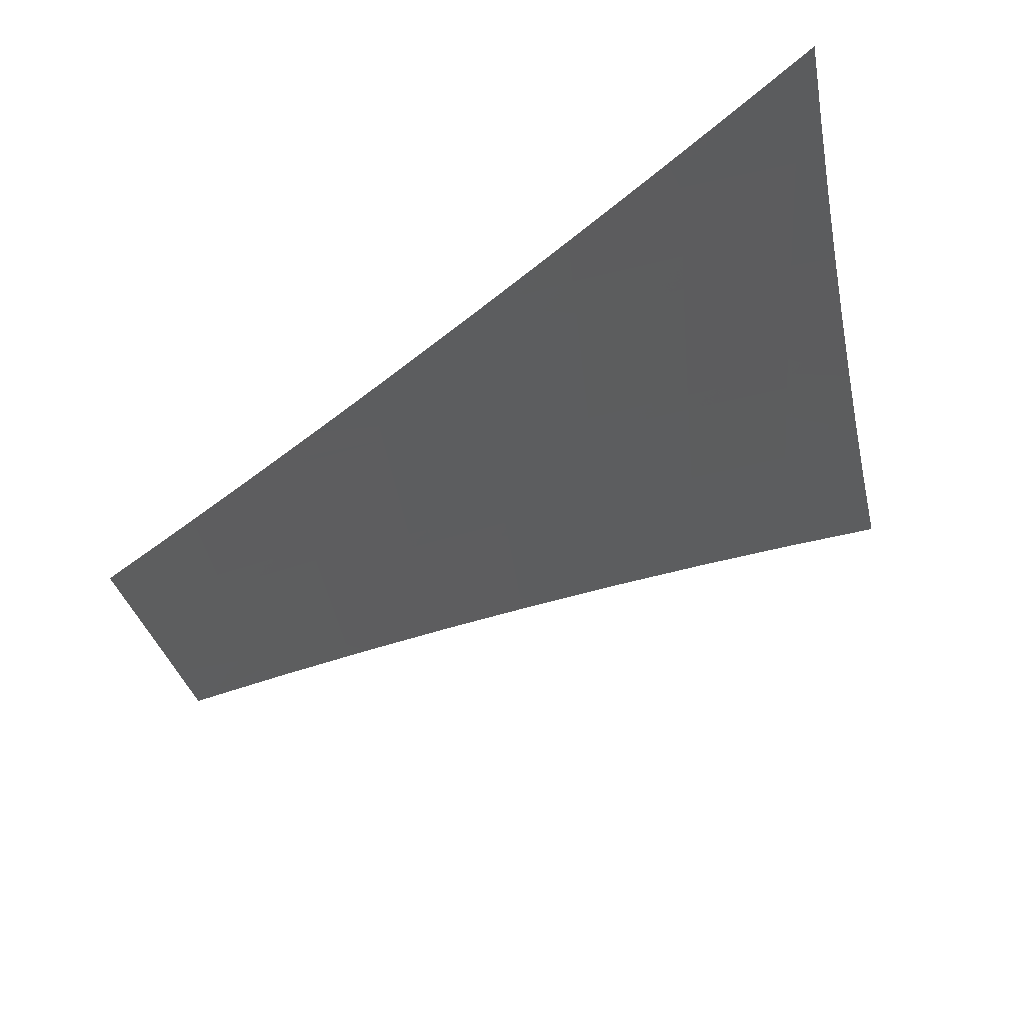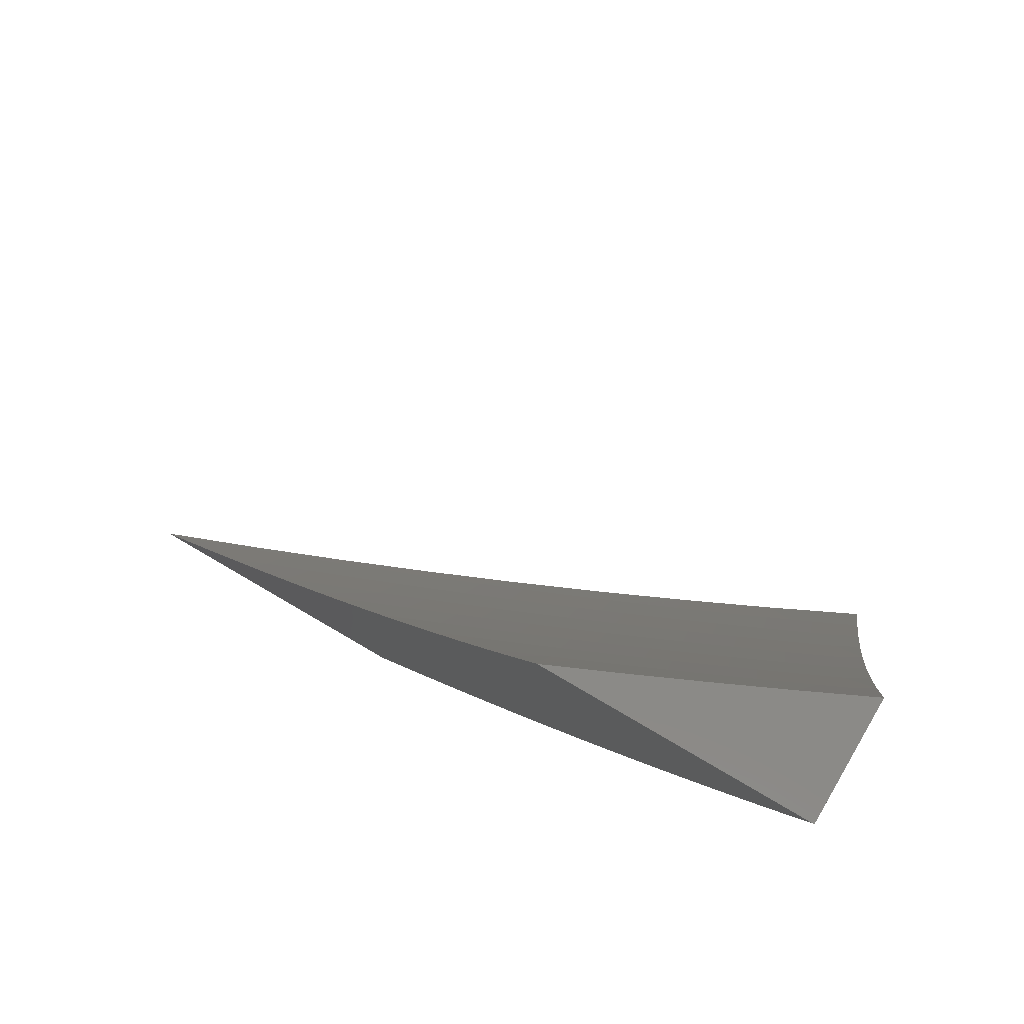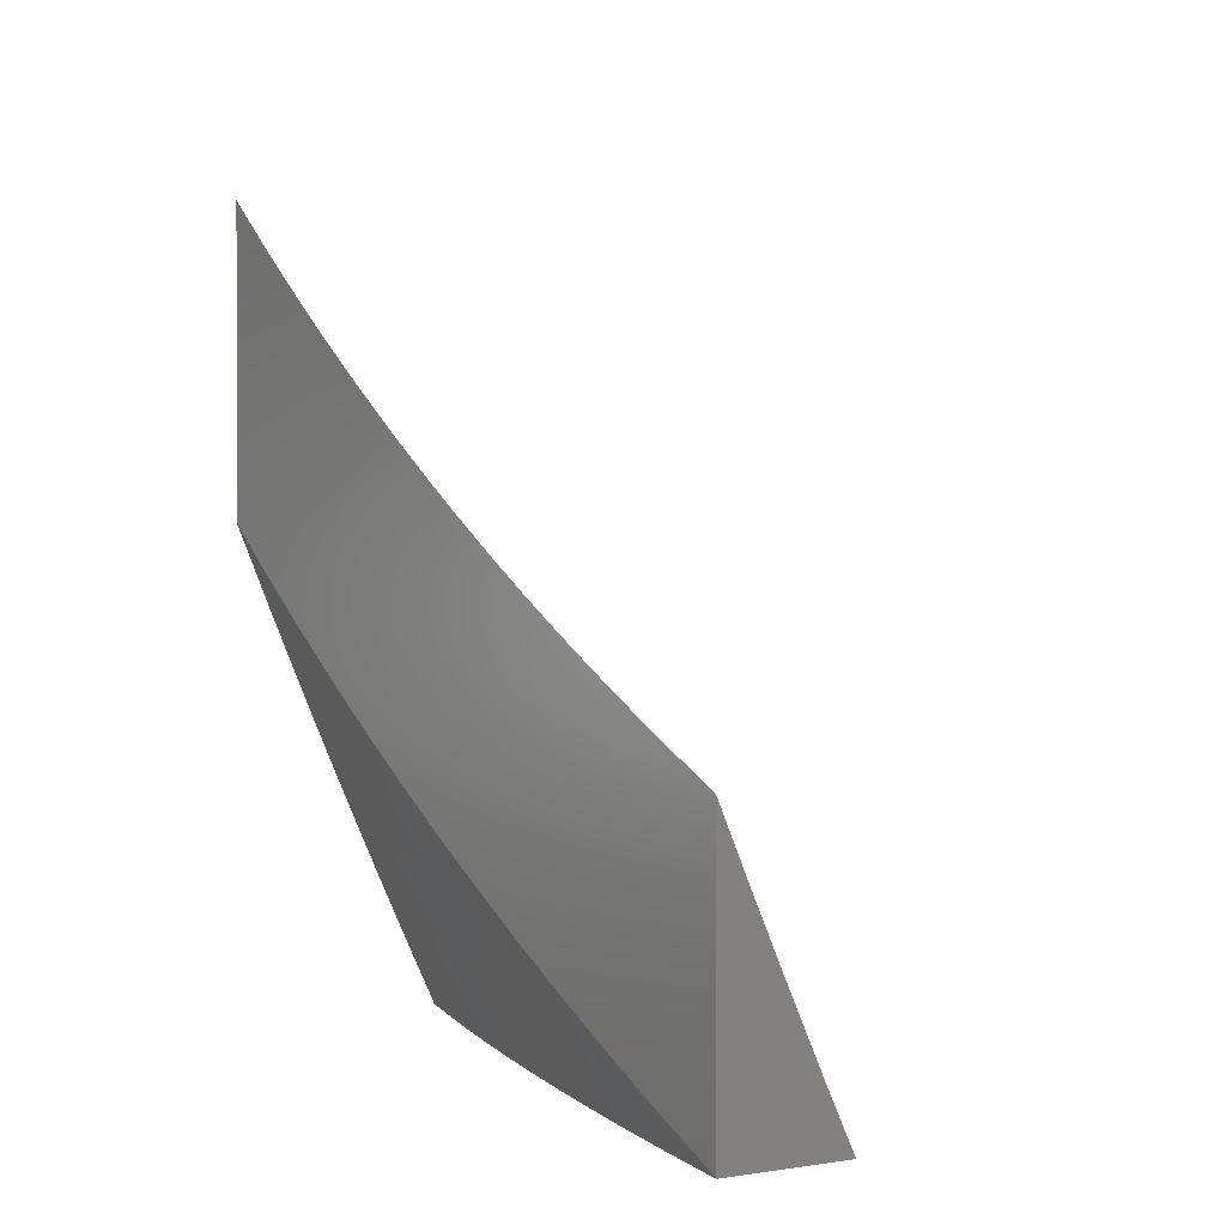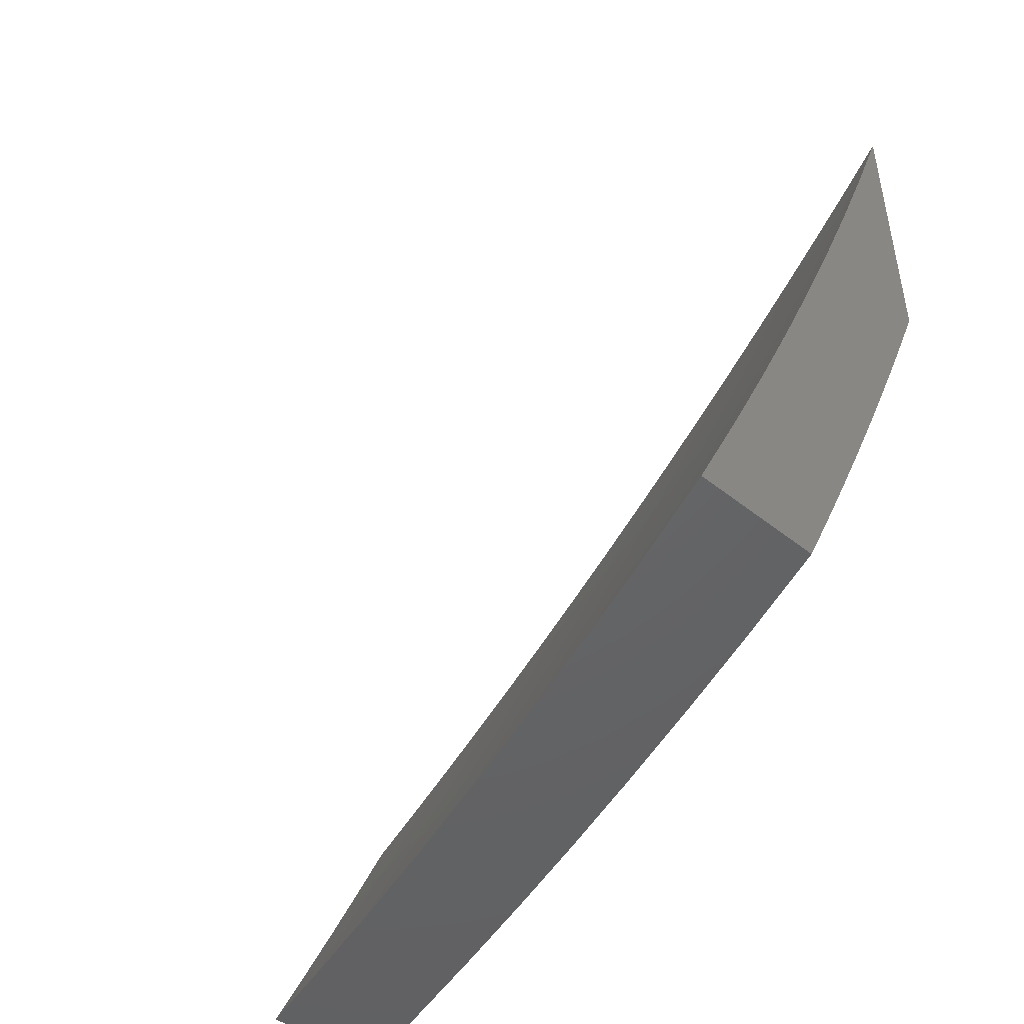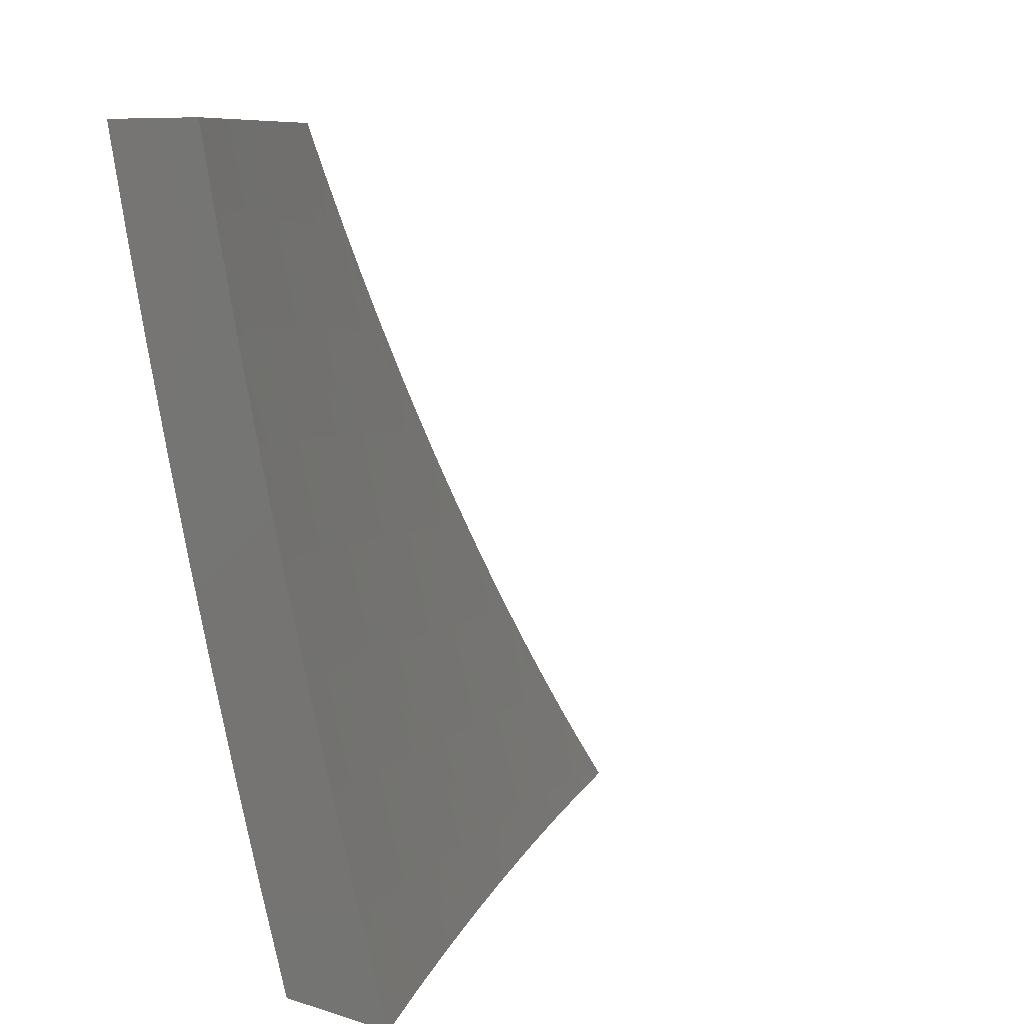
<metadata>
{"format":"stl","ext":"stl","renderer":"f3d","projection":"perspective","resolution":1024,"background":"white","views":[{"elev":79.7,"azim":-119.5,"up":"+Z"},{"elev":79.1,"azim":120.2,"up":"+Y"},{"elev":0.3,"azim":147.7,"up":"+Z"},{"elev":-46.4,"azim":-42.4,"up":"+Z"},{"elev":9.2,"azim":-141.6,"up":"+Y"}]}
</metadata>
<code>
# stl→obj: 252 verts, 500 faces
v 9.769 -3 -4.927
v 9.734 -3 -5
v 9.79 -2.88 -4.963
v 9.773 -2.877 -5
v 9.81 -2.753 -5
v 9.827 -2.755 -4.963
v 9.846 -2.628 -5
v 9.863 -2.629 -4.963
v 9.88 -2.503 -5
v 9.897 -2.504 -4.963
v 9.912 -2.378 -5
v 9.93 -2.379 -4.963
v 9.943 -2.253 -5
v 9.96 -2.253 -4.963
v 9.972 -2.126 -5
v 9.989 -2.128 -4.963
v 10 -2.066 -4.969
v 10 -2.132 -4.938
v 9.999 -2 -5
v 10 -2 -4.999
v 10 -2.197 -4.906
v 9.976 -2.257 -4.926
v 9.993 -2.26 -4.89
v 9.962 -2.386 -4.89
v 10 -2.326 -4.839
v 9.978 -2.39 -4.853
v 10 -2.39 -4.804
v 9.994 -2.394 -4.816
v 10 -2.454 -4.769
v 9.961 -2.52 -4.816
v 9.977 -2.524 -4.779
v 9.927 -2.646 -4.816
v 9.943 -2.65 -4.779
v 9.891 -2.772 -4.816
v 9.907 -2.777 -4.779
v 9.853 -2.898 -4.816
v 9.869 -2.903 -4.779
v 9.838 -3 -4.78
v 9.884 -2.907 -4.742
v 9.871 -3 -4.706
v 9.899 -2.912 -4.705
v 9.914 -2.916 -4.668
v 9.953 -2.79 -4.668
v 9.968 -2.794 -4.631
v 10 -2.702 -4.617
v 10 -2.763 -4.577
v 10 -2.262 -4.873
v 10 -2.516 -4.732
v 9.993 -2.528 -4.742
v 9.958 -2.655 -4.742
v 9.922 -2.781 -4.742
v 10 -2.579 -4.695
v 9.974 -2.659 -4.705
v 10 -2.641 -4.656
v 9.989 -2.663 -4.668
v 10 -2.823 -4.536
v 9.997 -2.802 -4.557
v 9.982 -2.798 -4.594
v 9.929 -2.921 -4.631
v 9.904 -3 -4.632
v 9.959 -2.93 -4.557
v 10 -2.883 -4.494
v 9.974 -2.934 -4.519
v 9.988 -2.938 -4.482
v 9.969 -3 -4.483
v 10 -2.942 -4.451
v 10 -3 -4.408
v 9.937 -3 -4.557
v 9.944 -2.925 -4.594
v 9.804 -3 -4.853
v 9.838 -2.894 -4.853
v 9.875 -2.768 -4.853
v 9.911 -2.642 -4.853
v 9.946 -2.516 -4.853
v 9.822 -2.889 -4.89
v 9.806 -2.884 -4.926
v 9.844 -2.759 -4.926
v 9.879 -2.634 -4.926
v 9.914 -2.508 -4.926
v 9.946 -2.382 -4.926
v 9.86 -2.763 -4.89
v 9.895 -2.638 -4.89
v 9.93 -2.512 -4.89
v 9.937 -2.785 -4.705
v 9.819 -2.127 -5
v 9.839 -2.102 -4.97
v 9.847 -2 -5
v 9.853 -2.105 -4.94
v 9.886 -2 -4.917
v 9.866 -2.108 -4.91
v 9.88 -2.111 -4.88
v 9.85 -2.24 -4.88
v 9.863 -2.243 -4.849
v 9.832 -2.373 -4.849
v 9.845 -2.376 -4.819
v 9.811 -2.506 -4.819
v 9.824 -2.509 -4.789
v 9.788 -2.639 -4.789
v 9.801 -2.642 -4.759
v 9.763 -2.773 -4.759
v 9.776 -2.776 -4.728
v 9.737 -2.906 -4.728
v 9.749 -2.91 -4.698
v 9.692 -3 -4.76
v 9.747 -3 -4.64
v 9.81 -2.231 -4.97
v 9.79 -2.253 -5
v 9.778 -2.36 -4.97
v 9.759 -2.378 -5
v 9.745 -2.489 -4.97
v 9.726 -2.504 -5
v 9.709 -2.618 -4.97
v 9.691 -2.628 -5
v 9.672 -2.747 -4.97
v 9.655 -2.753 -5
v 9.632 -2.875 -4.97
v 9.617 -2.877 -5
v 9.578 -3 -5
v 9.646 -2.879 -4.94
v 9.636 -3 -4.881
v 9.659 -2.883 -4.91
v 9.672 -2.887 -4.88
v 9.698 -2.754 -4.91
v 9.712 -2.758 -4.88
v 9.736 -2.625 -4.91
v 9.749 -2.628 -4.88
v 9.771 -2.496 -4.91
v 9.785 -2.499 -4.88
v 9.805 -2.366 -4.91
v 9.818 -2.369 -4.88
v 9.837 -2.237 -4.91
v 9.698 -2.895 -4.819
v 9.685 -2.891 -4.849
v 9.8 -3 -4.518
v 9.799 -2.925 -4.577
v 9.786 -2.921 -4.607
v 9.774 -2.918 -4.637
v 9.814 -2.787 -4.637
v 9.801 -2.783 -4.668
v 9.839 -2.653 -4.668
v 9.827 -2.649 -4.698
v 9.862 -2.519 -4.698
v 9.85 -2.516 -4.728
v 9.884 -2.385 -4.728
v 9.871 -2.382 -4.759
v 9.903 -2.252 -4.759
v 9.89 -2.249 -4.789
v 9.92 -2.119 -4.789
v 9.906 -2.116 -4.819
v 9.925 -2 -4.834
v 9.893 -2.114 -4.849
v 9.853 -3 -4.396
v 9.847 -2.939 -4.455
v 9.835 -2.936 -4.485
v 9.823 -2.932 -4.516
v 9.863 -2.801 -4.516
v 9.851 -2.797 -4.546
v 9.889 -2.666 -4.546
v 9.877 -2.663 -4.577
v 9.913 -2.532 -4.577
v 9.9 -2.528 -4.607
v 9.934 -2.397 -4.607
v 9.922 -2.394 -4.637
v 9.954 -2.264 -4.637
v 9.941 -2.261 -4.668
v 9.971 -2.13 -4.668
v 9.958 -2.128 -4.698
v 10 -2 -4.666
v 9.963 -2 -4.75
v 9.903 -3 -4.273
v 9.894 -2.953 -4.333
v 9.87 -2.946 -4.394
v 9.887 -2.808 -4.455
v 9.875 -2.804 -4.485
v 9.913 -2.673 -4.485
v 9.901 -2.669 -4.516
v 9.937 -2.538 -4.516
v 9.925 -2.535 -4.546
v 9.959 -2.403 -4.546
v 9.947 -2.4 -4.577
v 9.979 -2.269 -4.577
v 9.966 -2.267 -4.607
v 10 -2.133 -4.6
v 9.997 -2.136 -4.607
v 10 -2.067 -4.634
v 9.984 -2.133 -4.637
v 9.952 -3 -4.15
v 9.939 -2.967 -4.21
v 9.916 -2.96 -4.272
v 9.934 -2.821 -4.333
v 9.911 -2.814 -4.394
v 9.949 -2.682 -4.394
v 9.925 -2.676 -4.455
v 9.961 -2.544 -4.455
v 9.949 -2.541 -4.485
v 9.983 -2.409 -4.485
v 9.971 -2.406 -4.516
v 10 -2.329 -4.493
v 10 -2.264 -4.53
v 10 -3 -4.026
v 9.983 -2.98 -4.088
v 9.961 -2.973 -4.149
v 10 -2.825 -4.165
v 9.979 -2.834 -4.21
v 10 -2.765 -4.209
v 10 -2.705 -4.252
v 10 -2.942 -4.073
v 10 -2.884 -4.119
v 10 -2.644 -4.295
v 9.995 -2.695 -4.272
v 9.957 -2.827 -4.272
v 9.972 -2.689 -4.333
v 10 -2.582 -4.337
v 9.985 -2.55 -4.394
v 10 -2.457 -4.417
v 9.996 -2.412 -4.455
v 10 -2.393 -4.456
v 10 -2.52 -4.377
v 10 -2.199 -4.566
v 9.991 -2.272 -4.546
v 9.933 -2.122 -4.759
v 9.946 -2.125 -4.728
v 9.916 -2.255 -4.728
v 9.928 -2.258 -4.698
v 9.896 -2.388 -4.698
v 9.909 -2.391 -4.668
v 9.875 -2.522 -4.668
v 9.888 -2.525 -4.637
v 9.852 -2.656 -4.637
v 9.864 -2.659 -4.607
v 9.826 -2.79 -4.607
v 9.839 -2.794 -4.577
v 9.811 -2.929 -4.546
v 9.823 -2.234 -4.94
v 9.792 -2.363 -4.94
v 9.758 -2.492 -4.94
v 9.723 -2.621 -4.94
v 9.685 -2.75 -4.94
v 9.876 -2.246 -4.819
v 9.858 -2.379 -4.789
v 9.837 -2.512 -4.759
v 9.814 -2.646 -4.728
v 9.789 -2.78 -4.698
v 9.762 -2.914 -4.668
v 9.798 -2.502 -4.849
v 9.762 -2.632 -4.849
v 9.725 -2.762 -4.849
v 9.775 -2.635 -4.819
v 9.751 -2.769 -4.789
v 9.724 -2.903 -4.759
v 9.738 -2.765 -4.819
v 9.711 -2.899 -4.789
f 1 2 3
f 3 2 4
f 3 4 5
f 3 5 6
f 6 5 7
f 6 7 8
f 8 7 9
f 8 9 10
f 10 9 11
f 10 11 12
f 12 11 13
f 12 13 14
f 14 13 15
f 14 15 16
f 16 15 17
f 16 17 18
f 15 19 17
f 17 19 20
f 16 18 14
f 14 18 21
f 14 21 22
f 22 21 23
f 22 23 24
f 24 23 25
f 24 25 26
f 26 25 27
f 26 27 28
f 28 27 29
f 28 29 30
f 30 29 31
f 30 31 32
f 32 31 33
f 32 33 34
f 34 33 35
f 34 35 36
f 36 35 37
f 36 37 38
f 38 37 39
f 38 39 40
f 40 39 41
f 40 41 42
f 42 41 43
f 42 43 44
f 44 43 45
f 44 45 46
f 21 47 23
f 23 47 25
f 29 48 31
f 31 48 49
f 31 49 33
f 33 49 50
f 33 50 35
f 35 50 51
f 35 51 37
f 37 51 39
f 48 52 49
f 49 52 50
f 50 52 53
f 53 52 54
f 53 54 55
f 55 54 45
f 55 45 43
f 56 57 46
f 46 57 58
f 46 58 44
f 44 58 59
f 44 59 42
f 42 59 60
f 42 60 40
f 57 56 61
f 61 56 62
f 61 62 63
f 63 62 64
f 63 64 65
f 65 64 66
f 65 66 67
f 62 66 64
f 65 68 63
f 63 68 61
f 61 68 69
f 69 68 60
f 69 60 59
f 38 70 36
f 36 70 71
f 36 71 34
f 34 71 72
f 34 72 32
f 32 72 73
f 32 73 30
f 30 73 74
f 30 74 28
f 28 74 26
f 71 70 75
f 75 70 1
f 75 1 76
f 76 1 3
f 76 3 77
f 77 3 6
f 77 6 78
f 78 6 8
f 78 8 79
f 79 8 10
f 79 10 80
f 80 10 12
f 80 12 14
f 72 71 75
f 75 76 81
f 81 76 77
f 81 77 82
f 82 77 78
f 82 78 83
f 83 78 79
f 83 79 24
f 24 79 80
f 24 80 22
f 22 80 14
f 41 39 84
f 84 39 51
f 84 51 53
f 53 51 50
f 57 61 69
f 57 69 58
f 58 69 59
f 73 72 81
f 81 72 75
f 73 81 82
f 55 43 84
f 84 43 41
f 55 84 53
f 74 73 82
f 74 82 83
f 26 74 83
f 26 83 24
f 85 86 87
f 87 86 88
f 87 88 89
f 89 88 90
f 89 90 91
f 91 90 92
f 91 92 93
f 93 92 94
f 93 94 95
f 95 94 96
f 95 96 97
f 97 96 98
f 97 98 99
f 99 98 100
f 99 100 101
f 101 100 102
f 101 102 103
f 103 102 104
f 103 104 105
f 86 85 106
f 106 85 107
f 106 107 108
f 108 107 109
f 108 109 110
f 110 109 111
f 110 111 112
f 112 111 113
f 112 113 114
f 114 113 115
f 114 115 116
f 116 115 117
f 116 117 118
f 116 118 119
f 119 118 120
f 119 120 121
f 121 120 122
f 121 122 123
f 123 122 124
f 123 124 125
f 125 124 126
f 125 126 127
f 127 126 128
f 127 128 129
f 129 128 130
f 129 130 131
f 131 130 92
f 131 92 90
f 104 132 120
f 120 132 133
f 120 133 122
f 122 133 124
f 134 135 105
f 105 135 136
f 105 136 137
f 137 136 138
f 137 138 139
f 139 138 140
f 139 140 141
f 141 140 142
f 141 142 143
f 143 142 144
f 143 144 145
f 145 144 146
f 145 146 147
f 147 146 148
f 147 148 149
f 149 148 150
f 149 150 151
f 151 150 91
f 151 91 93
f 152 153 134
f 134 153 154
f 134 154 155
f 155 154 156
f 155 156 157
f 157 156 158
f 157 158 159
f 159 158 160
f 159 160 161
f 161 160 162
f 161 162 163
f 163 162 164
f 163 164 165
f 165 164 166
f 165 166 167
f 167 166 168
f 167 168 169
f 170 171 152
f 152 171 172
f 152 172 153
f 153 172 173
f 153 173 174
f 174 173 175
f 174 175 176
f 176 175 177
f 176 177 178
f 178 177 179
f 178 179 180
f 180 179 181
f 180 181 182
f 182 181 183
f 182 183 184
f 184 183 185
f 184 185 186
f 186 185 166
f 186 166 164
f 187 188 170
f 170 188 189
f 170 189 171
f 171 189 190
f 171 190 191
f 191 190 192
f 191 192 193
f 193 192 194
f 193 194 195
f 195 194 196
f 195 196 197
f 197 196 198
f 197 198 199
f 200 201 187
f 187 201 202
f 187 202 188
f 188 202 203
f 188 203 204
f 204 203 205
f 204 205 206
f 200 207 201
f 201 207 208
f 201 208 202
f 202 208 203
f 209 210 206
f 206 210 211
f 206 211 204
f 204 211 188
f 210 209 212
f 212 209 213
f 212 213 192
f 192 213 214
f 192 214 194
f 194 214 215
f 194 215 216
f 216 215 217
f 216 217 196
f 196 217 198
f 213 218 214
f 214 218 215
f 219 220 199
f 199 220 179
f 199 179 197
f 197 179 177
f 197 177 195
f 195 177 175
f 195 175 193
f 193 175 173
f 193 173 191
f 191 173 172
f 191 172 171
f 220 219 181
f 181 219 183
f 185 168 166
f 150 148 169
f 169 148 221
f 169 221 222
f 222 221 223
f 222 223 224
f 224 223 225
f 224 225 226
f 226 225 227
f 226 227 228
f 228 227 229
f 228 229 230
f 230 229 231
f 230 231 232
f 232 231 135
f 232 135 233
f 233 135 134
f 233 134 155
f 150 89 91
f 131 90 88
f 88 86 234
f 234 86 106
f 234 106 235
f 235 106 108
f 235 108 236
f 236 108 110
f 236 110 237
f 237 110 112
f 237 112 238
f 238 112 114
f 238 114 119
f 119 114 116
f 149 151 239
f 239 151 93
f 239 93 95
f 167 169 222
f 223 221 146
f 146 221 148
f 165 167 224
f 224 167 222
f 182 184 186
f 182 186 164
f 129 131 234
f 234 131 88
f 129 234 235
f 94 92 130
f 149 239 147
f 147 239 240
f 147 240 145
f 145 240 241
f 145 241 143
f 143 241 242
f 143 242 141
f 141 242 243
f 141 243 139
f 139 243 244
f 139 244 137
f 137 244 105
f 240 239 95
f 225 223 144
f 144 223 146
f 163 165 226
f 226 165 224
f 180 182 162
f 162 182 164
f 179 220 181
f 127 129 235
f 127 235 236
f 94 130 245
f 245 130 128
f 245 128 246
f 246 128 126
f 246 126 247
f 247 126 124
f 247 124 133
f 241 240 97
f 97 240 95
f 227 225 142
f 142 225 144
f 161 163 228
f 228 163 226
f 178 180 160
f 160 180 162
f 194 216 196
f 125 127 236
f 125 236 237
f 94 245 96
f 96 245 248
f 96 248 98
f 98 248 249
f 98 249 100
f 100 249 250
f 100 250 102
f 102 250 104
f 248 245 246
f 242 241 99
f 99 241 97
f 229 227 140
f 140 227 142
f 159 161 230
f 230 161 228
f 176 178 158
f 158 178 160
f 123 125 237
f 123 237 238
f 248 246 251
f 251 246 247
f 251 247 132
f 132 247 133
f 243 242 101
f 101 242 99
f 231 229 138
f 138 229 140
f 157 159 232
f 232 159 230
f 174 176 156
f 156 176 158
f 211 210 212
f 211 212 190
f 190 212 192
f 121 123 238
f 121 238 119
f 248 251 249
f 249 251 252
f 249 252 250
f 250 252 104
f 252 251 132
f 244 243 103
f 103 243 101
f 135 231 136
f 136 231 138
f 155 157 233
f 233 157 232
f 153 174 154
f 154 174 156
f 188 211 189
f 189 211 190
f 104 252 132
f 105 244 103
f 19 150 20
f 20 150 169
f 20 169 168
f 87 89 19
f 19 89 150
f 19 15 87
f 87 15 13
f 87 13 85
f 85 13 11
f 85 11 107
f 107 11 9
f 107 9 109
f 109 9 7
f 109 7 111
f 111 7 5
f 111 5 113
f 113 5 4
f 113 4 115
f 115 4 2
f 115 2 117
f 117 2 118
f 1 104 2
f 2 104 120
f 2 120 118
f 1 70 104
f 104 70 105
f 105 70 38
f 105 38 134
f 134 38 40
f 134 40 60
f 134 60 152
f 152 60 68
f 152 68 65
f 152 65 170
f 170 65 67
f 170 67 187
f 187 67 200
f 66 205 67
f 67 205 203
f 67 203 208
f 205 66 206
f 206 66 62
f 206 62 209
f 209 62 56
f 209 56 46
f 209 46 213
f 213 46 45
f 213 45 218
f 218 45 54
f 218 54 215
f 215 54 52
f 215 52 217
f 217 52 48
f 217 48 198
f 198 48 29
f 198 29 199
f 199 29 27
f 199 27 219
f 219 27 25
f 219 25 183
f 183 25 47
f 183 47 185
f 185 47 21
f 185 21 168
f 168 21 18
f 168 18 17
f 17 20 168
f 208 207 67
f 67 207 200

</code>
